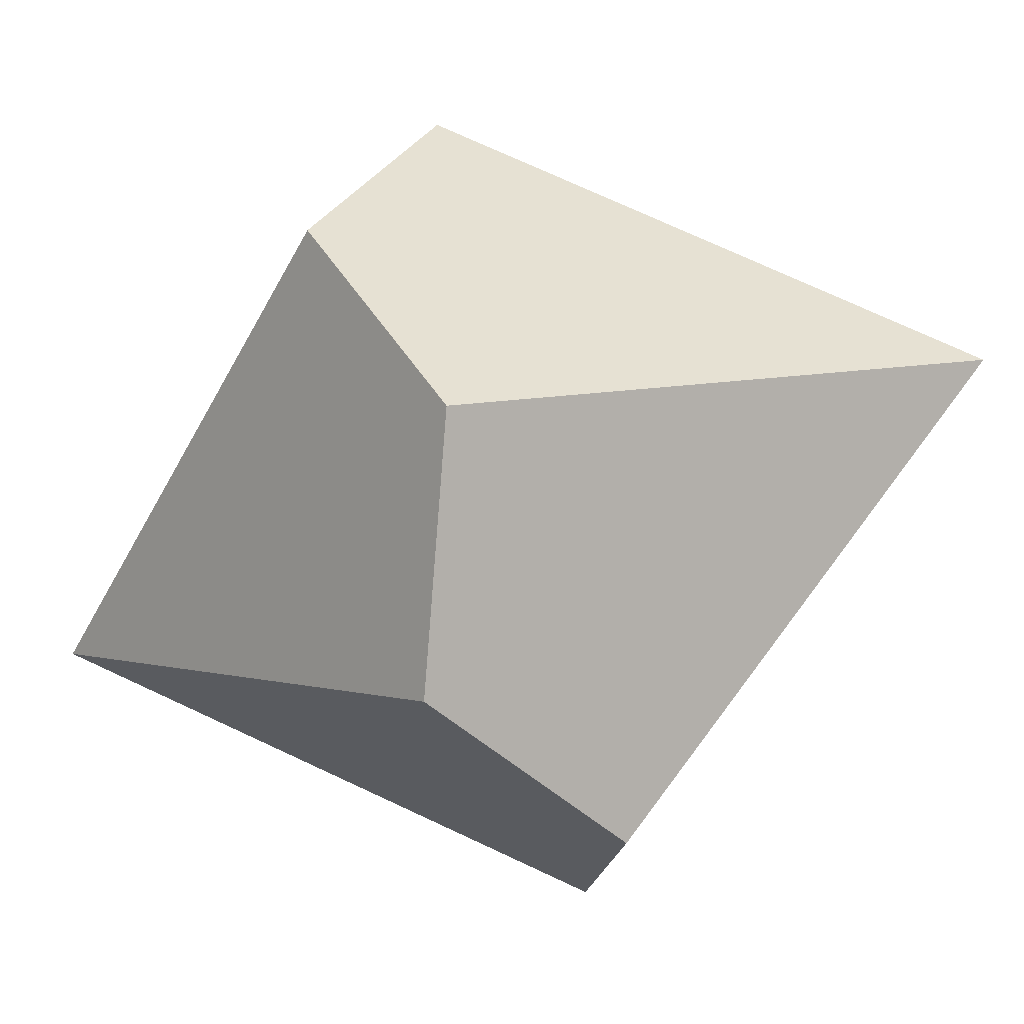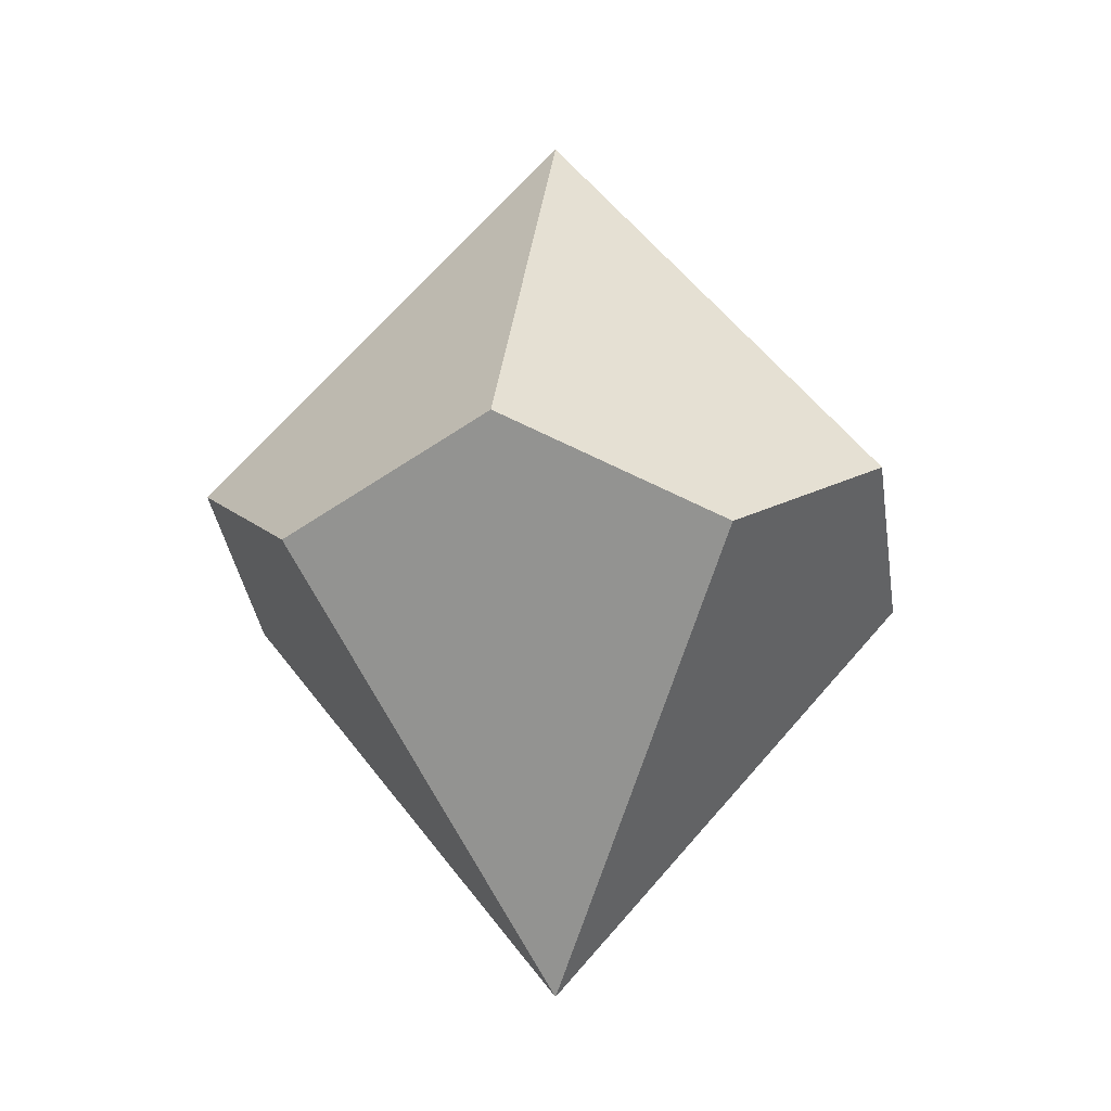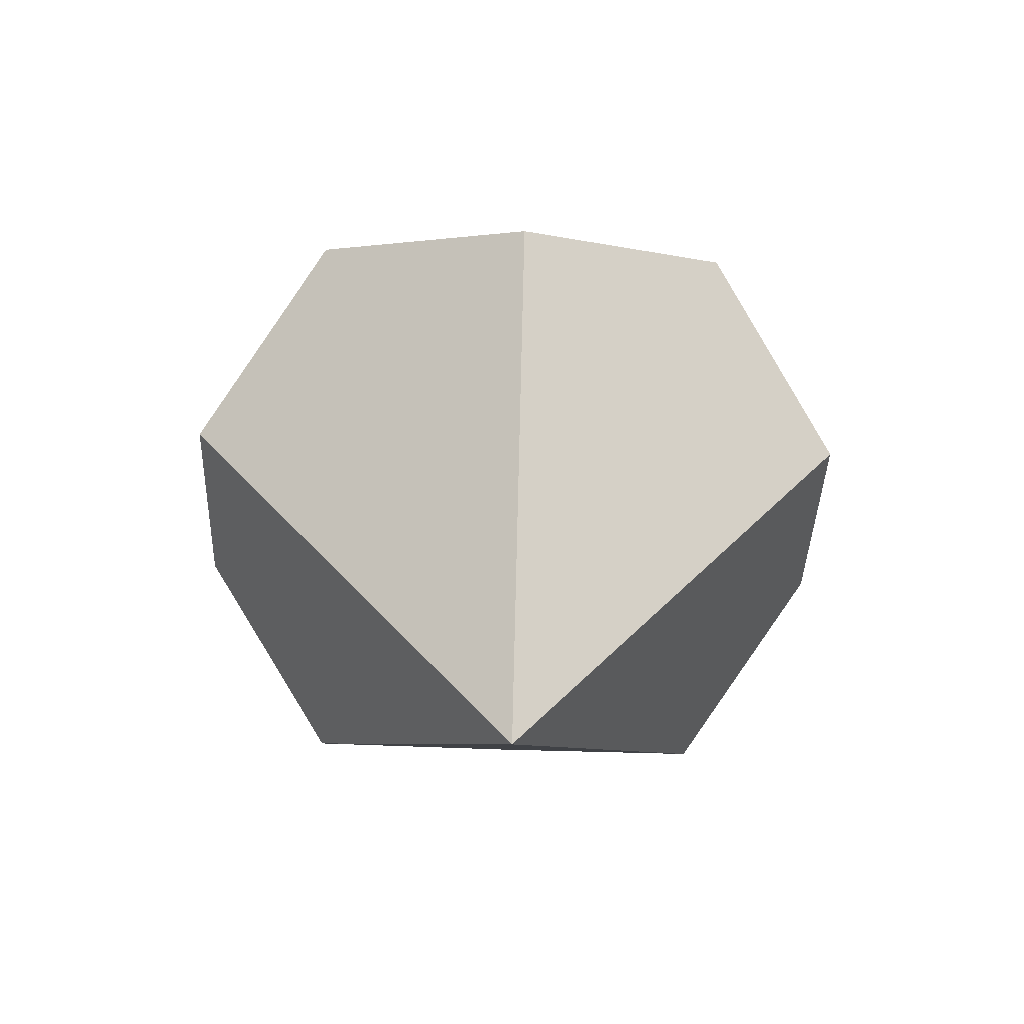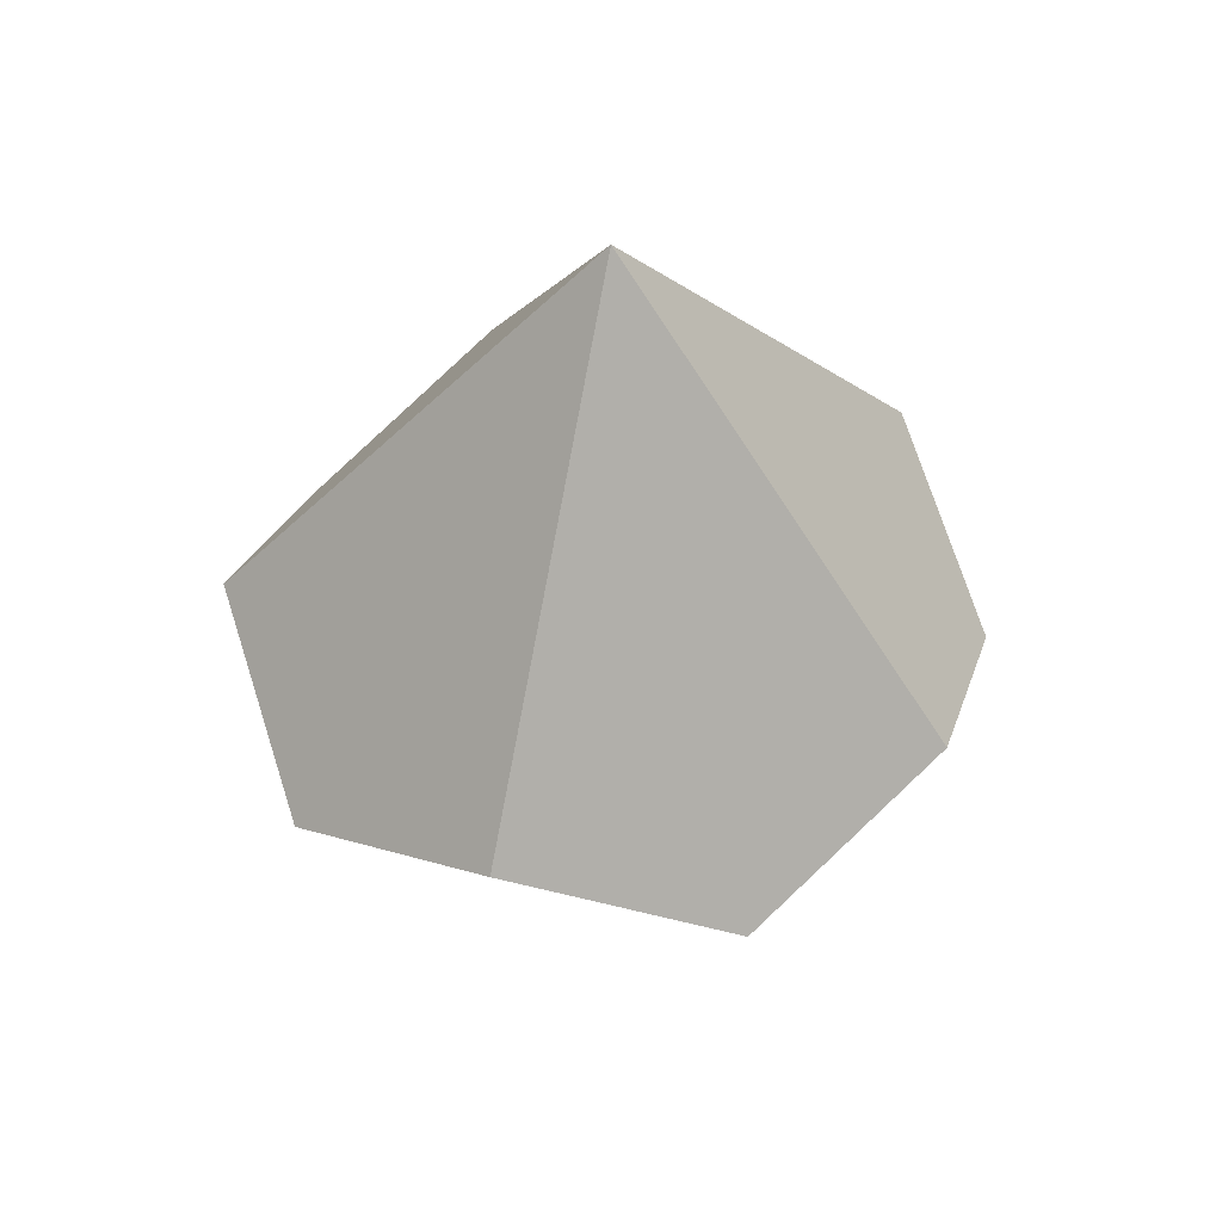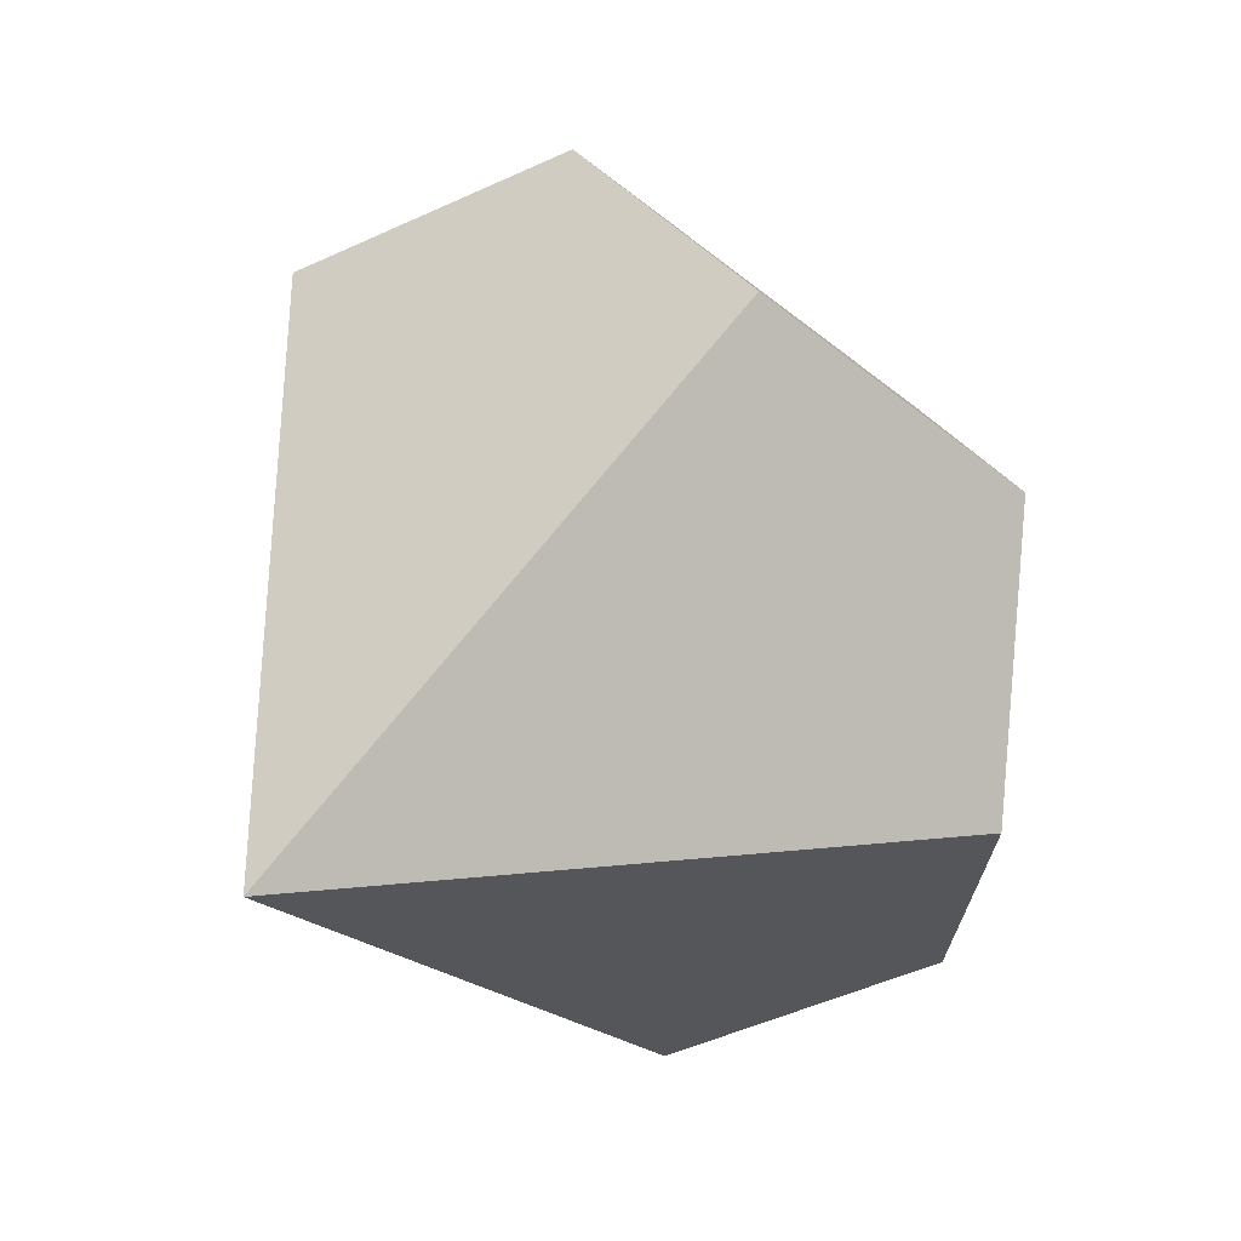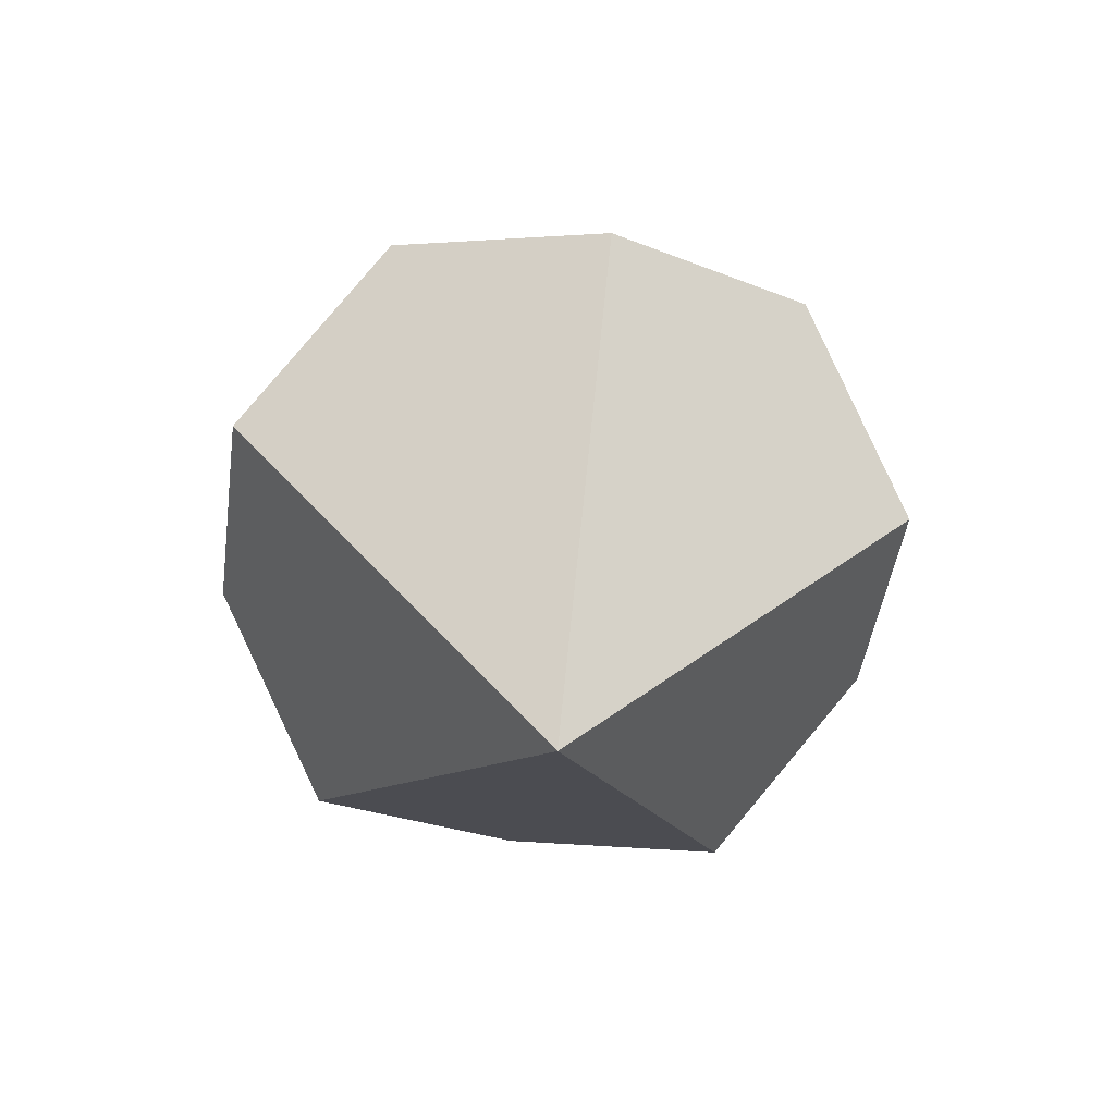
<metadata>
{"format":"obj","ext":"obj","renderer":"f3d","projection":"perspective","resolution":1024,"background":"white","views":[{"elev":-55.9,"azim":-68.7,"up":"+Z"},{"elev":-14.0,"azim":-158.7,"up":"+Y"},{"elev":-60.6,"azim":-62.1,"up":"+Y"},{"elev":48.3,"azim":-79.5,"up":"+Y"},{"elev":29.5,"azim":-146.1,"up":"+Z"},{"elev":-68.2,"azim":147.6,"up":"+Y"}]}
</metadata>
<code>
o D10
v 0 -0.04527 -0
v 0.01467 -0.00478 -0.03287
v 0.03579 -0.00478 0.003798
v -0.02673 -0.00478 -0.02411
v -0.03119 -0.00478 0.01797
v 0.007449 -0.00478 0.03522
v 0.02673 0.00478 0.02411
v -0.01467 0.00478 0.03287
v 0 0.04527 -0
v 0.03119 0.00478 -0.01797
v -0.007449 0.00478 -0.03522
v -0.03579 0.00478 -0.003798
f 1 2 10 3
f 4 11 2 1
f 3 7 6 1
f 4 1 5 12
f 5 1 6 8
f 8 6 7 9
f 9 12 5 8
f 10 9 7 3
f 11 9 10 2
f 12 9 11 4

</code>
